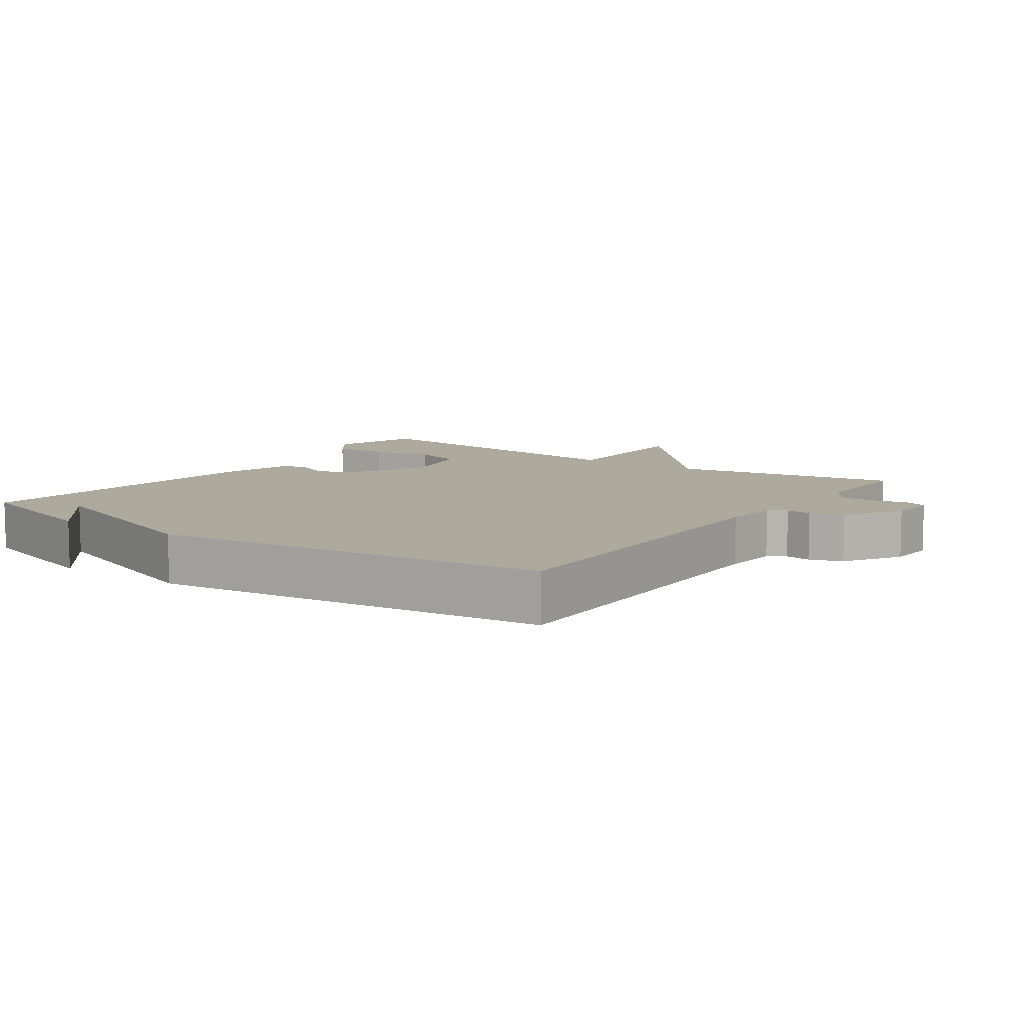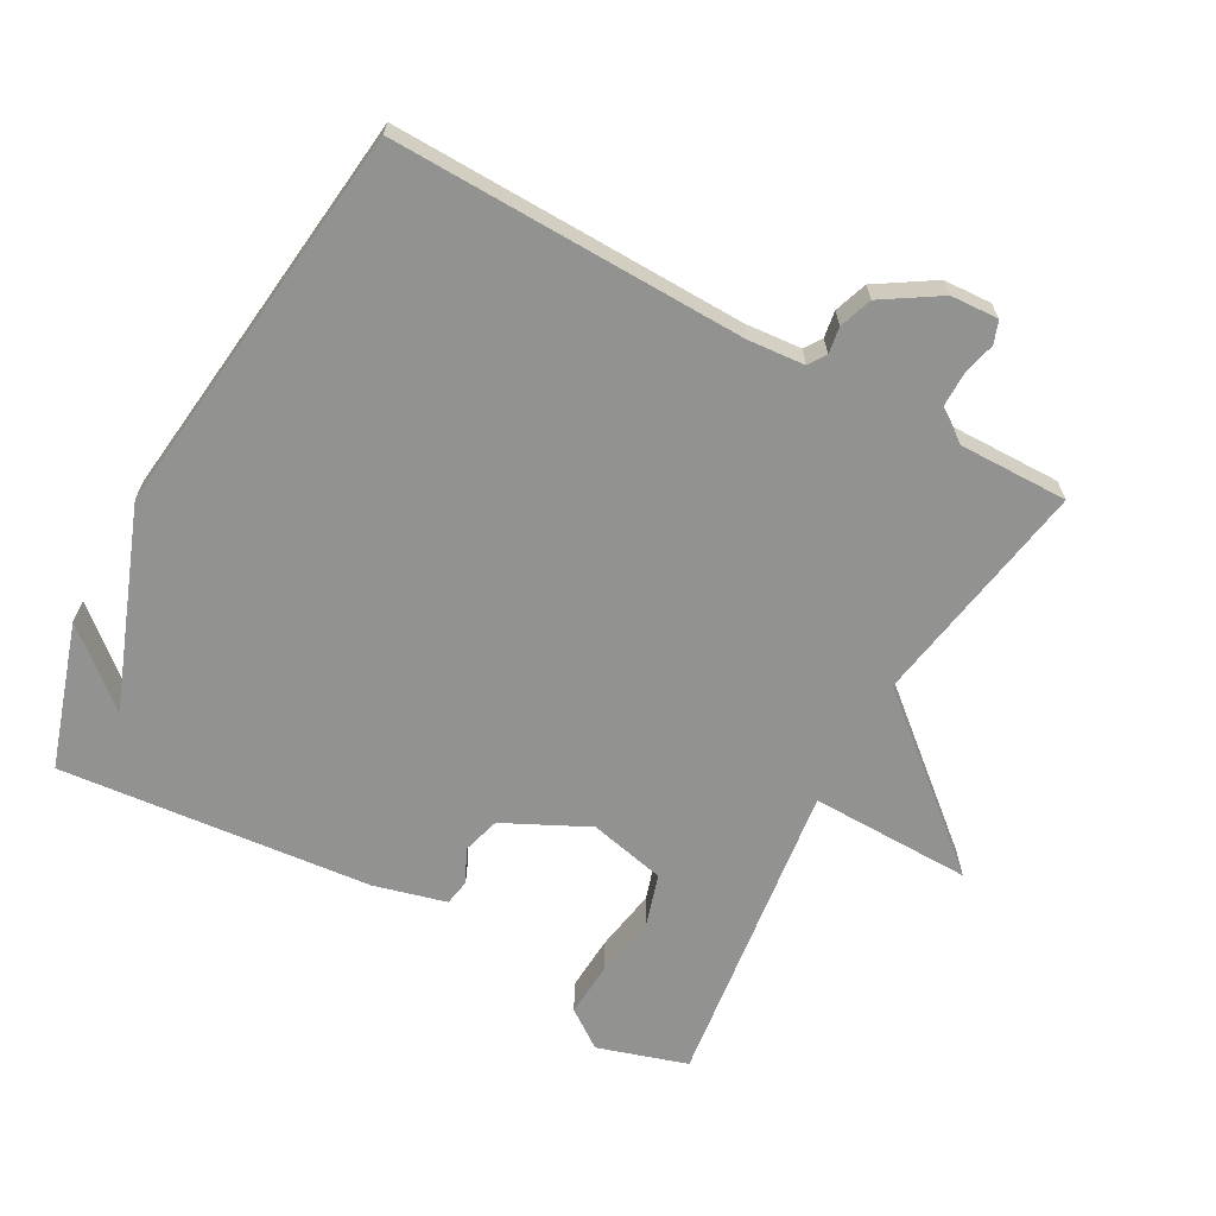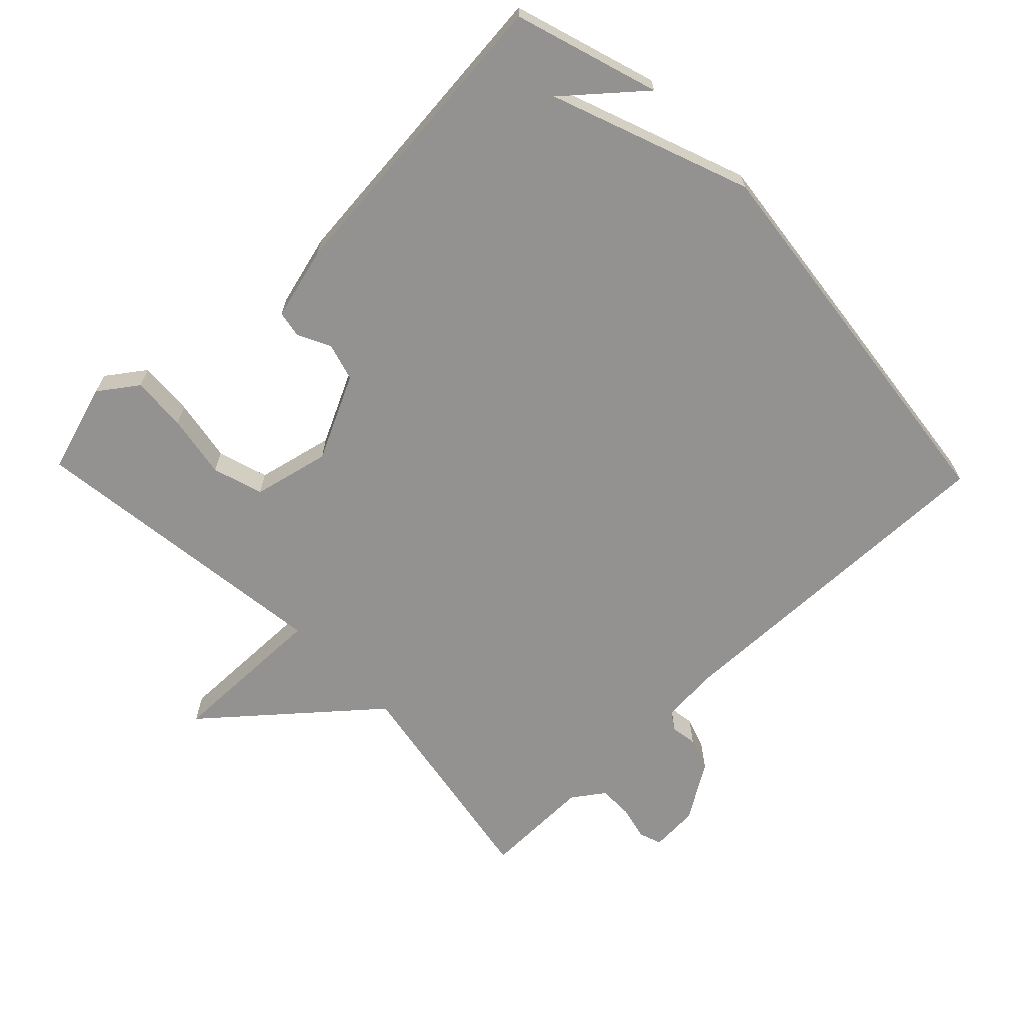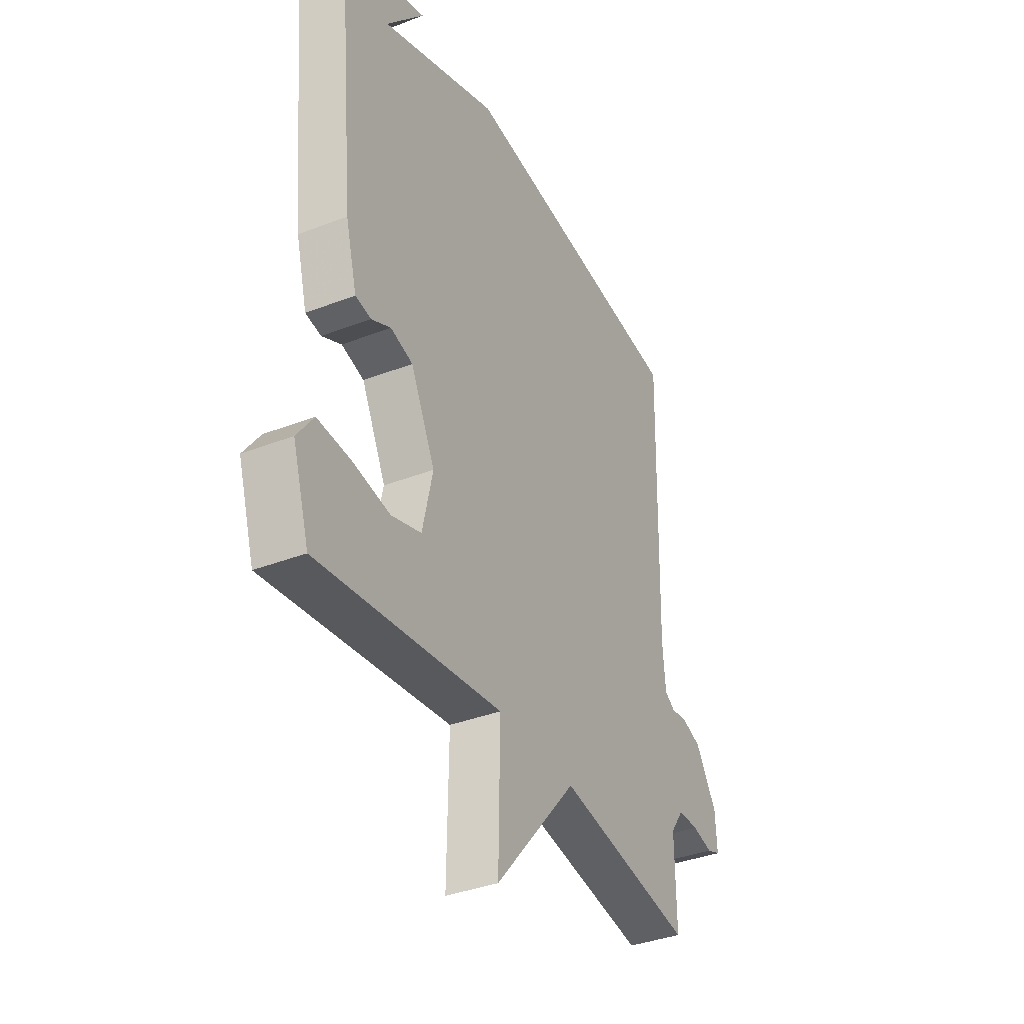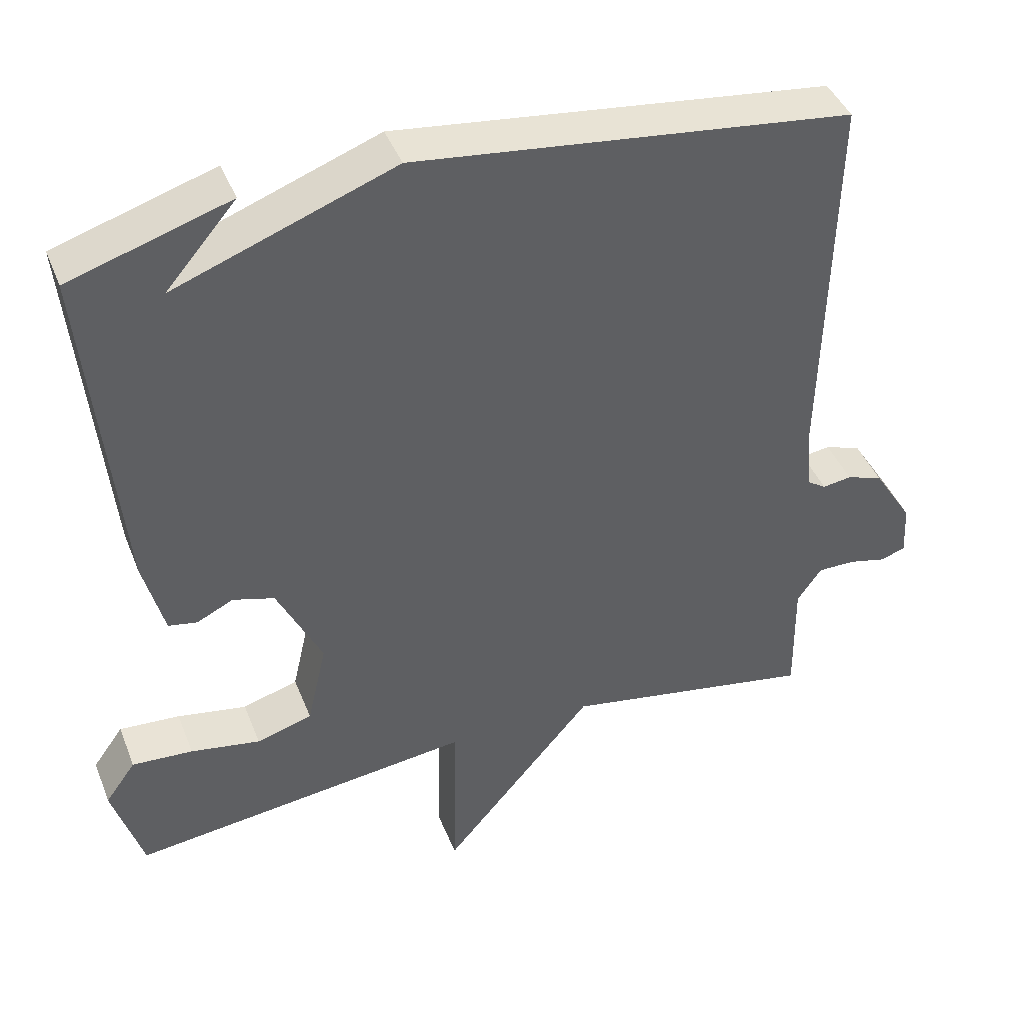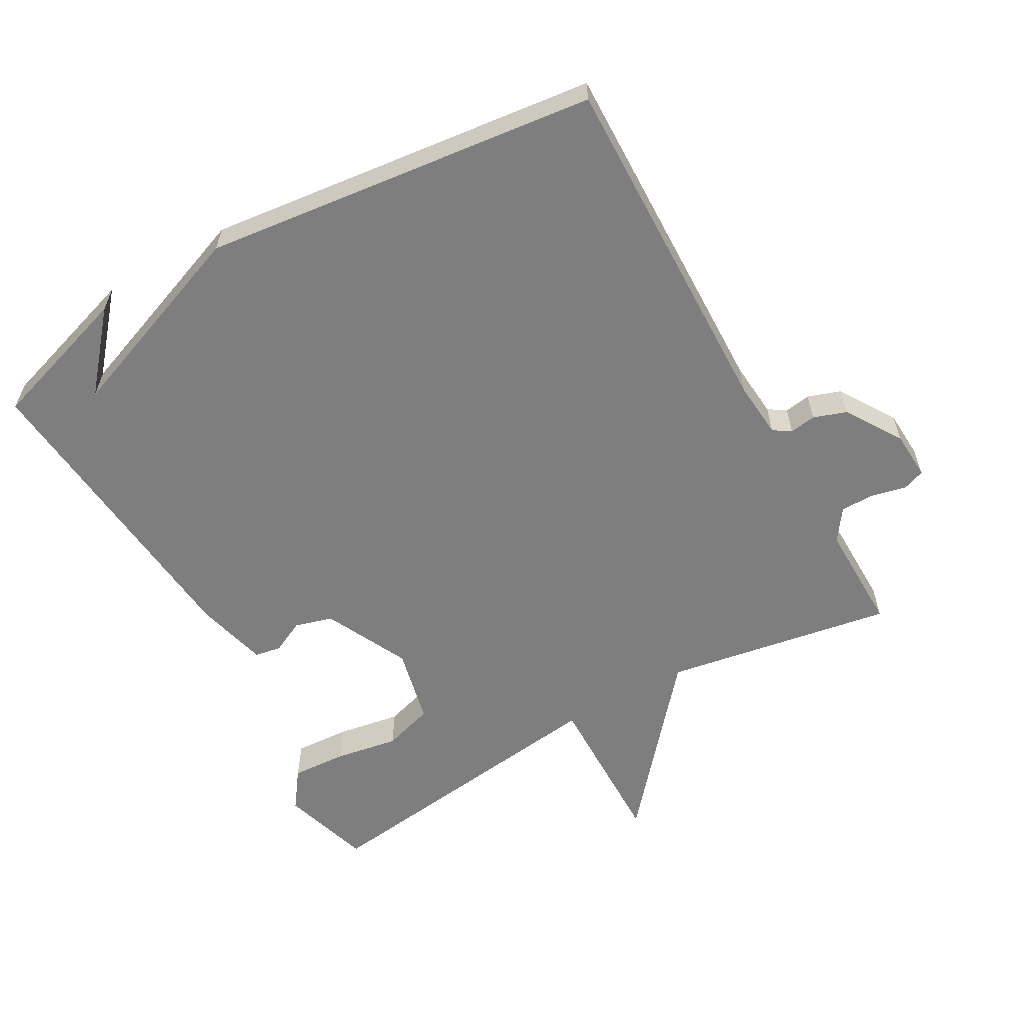
<metadata>
{"format":"obj","ext":"obj","renderer":"f3d","projection":"perspective","resolution":1024,"background":"white","views":[{"elev":8.9,"azim":35.2,"up":"+Y"},{"elev":-66.3,"azim":61.2,"up":"+Y"},{"elev":-66.5,"azim":-46.0,"up":"+Y"},{"elev":-36.8,"azim":-63.3,"up":"+Z"},{"elev":42.2,"azim":-20.6,"up":"+Z"},{"elev":-59.5,"azim":29.4,"up":"+Y"}]}
</metadata>
<code>
v 0.5 0.07 0.5
v 0.488 0.07 -0.024
v 0.495 0.07 -0.108
v 0.521 0.07 -0.125
v 0.56 0.07 -0.119
v 0.609 0.07 -0.136
v 0.662 0.07 -0.22
v 0.666 0.07 -0.291
v 0.633 0.07 -0.303
v 0.582 0.07 -0.291
v 0.531 0.07 -0.291
v 0.498 0.07 -0.338
v 0.5 0.07 -0.5
v 0.161 0.07 -0.442
v -0.043 0.07 -0.681
v -0.039 0.07 -0.442
v -0.5 0.07 -0.5
v -0.541 0.07 -0.367
v -0.5 0.07 -0.31
v -0.418 0.07 -0.315
v -0.324 0.07 -0.331
v -0.249 0.07 -0.308
v -0.223 0.07 -0.194
v -0.284 0.07 -0.069
v -0.34 0.07 -0.053
v -0.389 0.07 -0.077
v -0.428 0.07 -0.07
v -0.456 0.07 0.037
v -0.5 0.07 0.5
v -0.286 0.07 0.568
v -0.381 0.07 0.457
v -0.086 0.07 0.568
v 0.5 0 0.5
v 0.488 0 -0.024
v 0.495 0 -0.108
v 0.521 0 -0.125
v 0.56 0 -0.119
v 0.609 0 -0.136
v 0.662 0 -0.22
v 0.666 0 -0.291
v 0.633 0 -0.303
v 0.582 0 -0.291
v 0.531 0 -0.291
v 0.498 0 -0.338
v 0.5 0 -0.5
v 0.161 0 -0.442
v -0.043 0 -0.681
v -0.039 0 -0.442
v -0.5 0 -0.5
v -0.541 0 -0.367
v -0.5 0 -0.31
v -0.418 0 -0.315
v -0.324 0 -0.331
v -0.249 0 -0.308
v -0.223 0 -0.194
v -0.284 0 -0.069
v -0.34 0 -0.053
v -0.389 0 -0.077
v -0.428 0 -0.07
v -0.456 0 0.037
v -0.5 0 0.5
v -0.286 0 0.568
v -0.381 0 0.457
v -0.086 0 0.568
f 31 32 1 2
f 29 30 31
f 28 29 31
f 27 28 31
f 26 27 31
f 25 26 31
f 31 2 3
f 25 31 3
f 24 25 3
f 23 24 3 4
f 22 23 4
f 5 6 7
f 4 5 7
f 22 4 7
f 21 22 7
f 19 20 21
f 18 19 21
f 17 18 21
f 16 17 21
f 16 21 7
f 14 15 16
f 14 16 7
f 12 13 14
f 11 12 14
f 11 14 7
f 10 11 7
f 7 8 9 10
f 34 33 64 63
f 63 62 61
f 63 61 60
f 63 60 59
f 63 59 58
f 63 58 57
f 35 34 63
f 35 63 57
f 35 57 56
f 36 35 56 55
f 36 55 54
f 39 38 37
f 39 37 36
f 39 36 54
f 39 54 53
f 53 52 51
f 53 51 50
f 53 50 49
f 53 49 48
f 39 53 48
f 48 47 46
f 39 48 46
f 46 45 44
f 46 44 43
f 39 46 43
f 39 43 42
f 42 41 40 39
f 1 33 34 2
f 2 34 35 3
f 3 35 36 4
f 4 36 37 5
f 5 37 38 6
f 6 38 39 7
f 7 39 40 8
f 8 40 41 9
f 9 41 42 10
f 10 42 43 11
f 11 43 44 12
f 12 44 45 13
f 13 45 46 14
f 14 46 47 15
f 15 47 48 16
f 16 48 49 17
f 17 49 50 18
f 18 50 51 19
f 19 51 52 20
f 20 52 53 21
f 21 53 54 22
f 22 54 55 23
f 23 55 56 24
f 24 56 57 25
f 25 57 58 26
f 26 58 59 27
f 27 59 60 28
f 28 60 61 29
f 29 61 62 30
f 30 62 63 31
f 31 63 64 32
f 32 64 33 1

</code>
